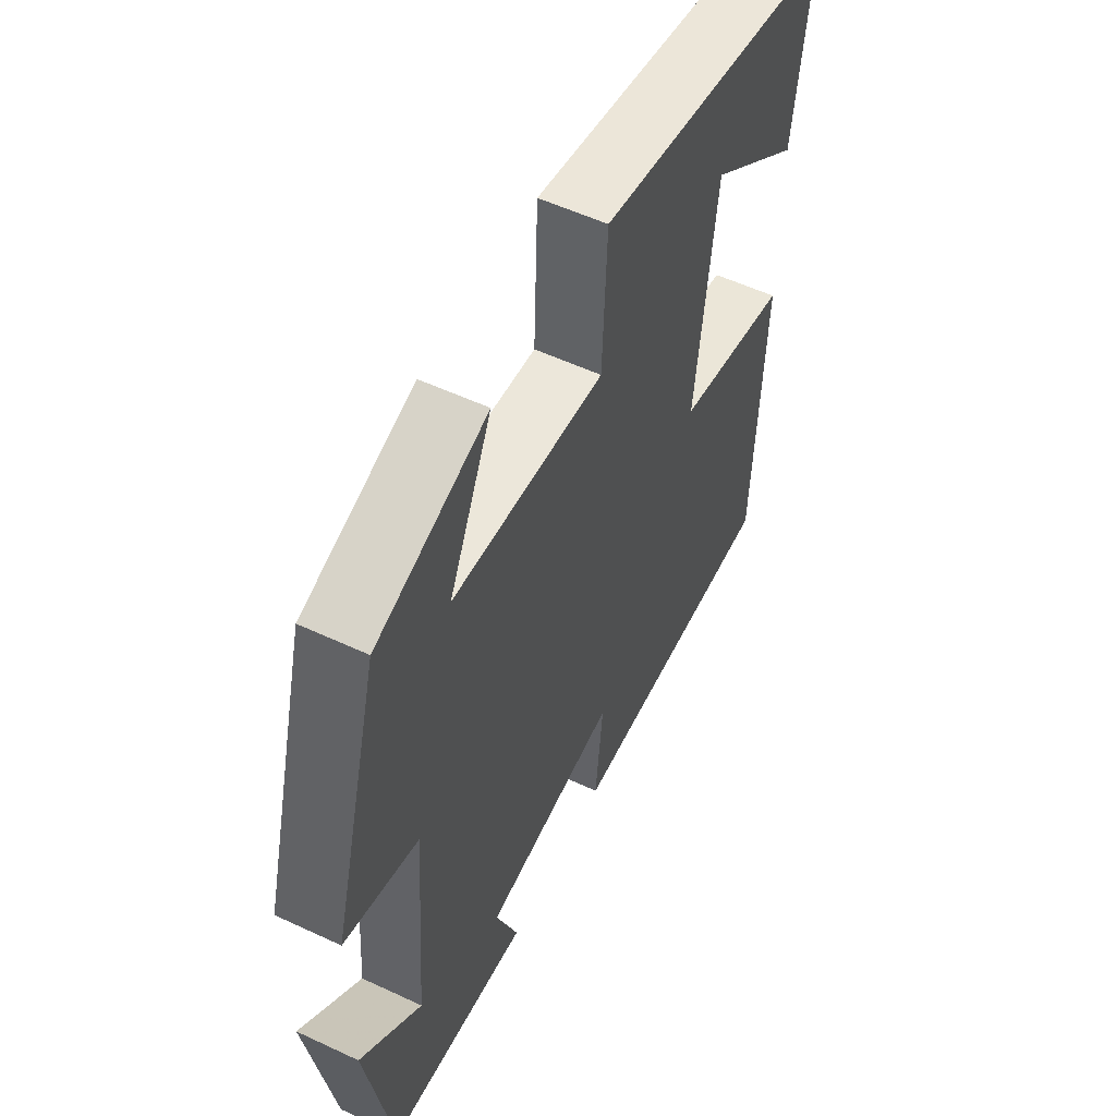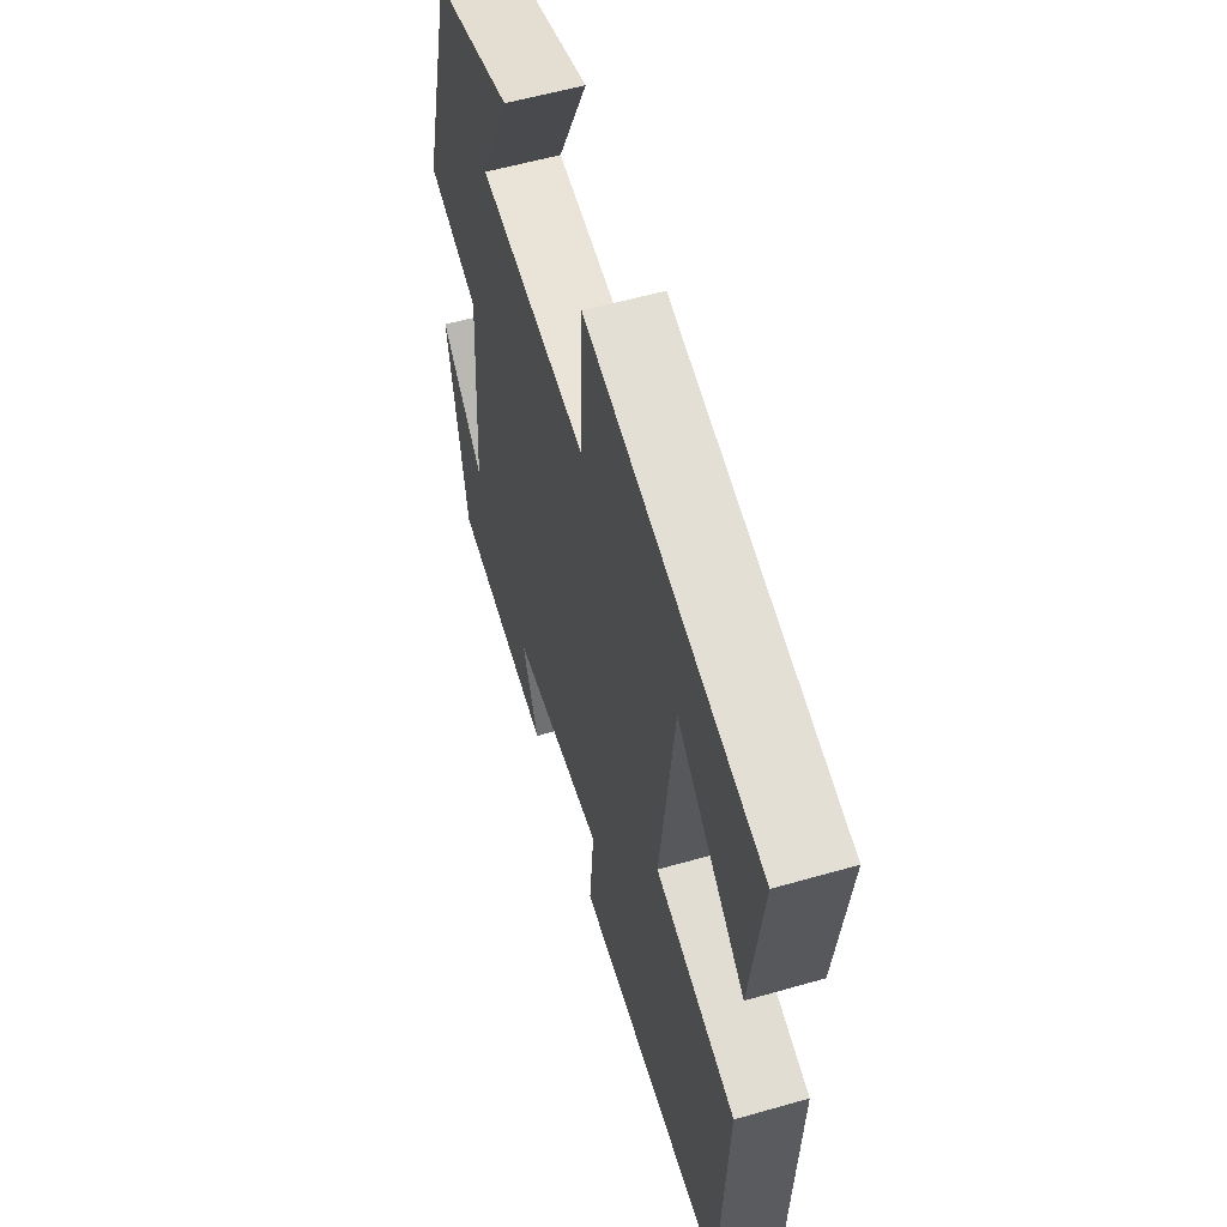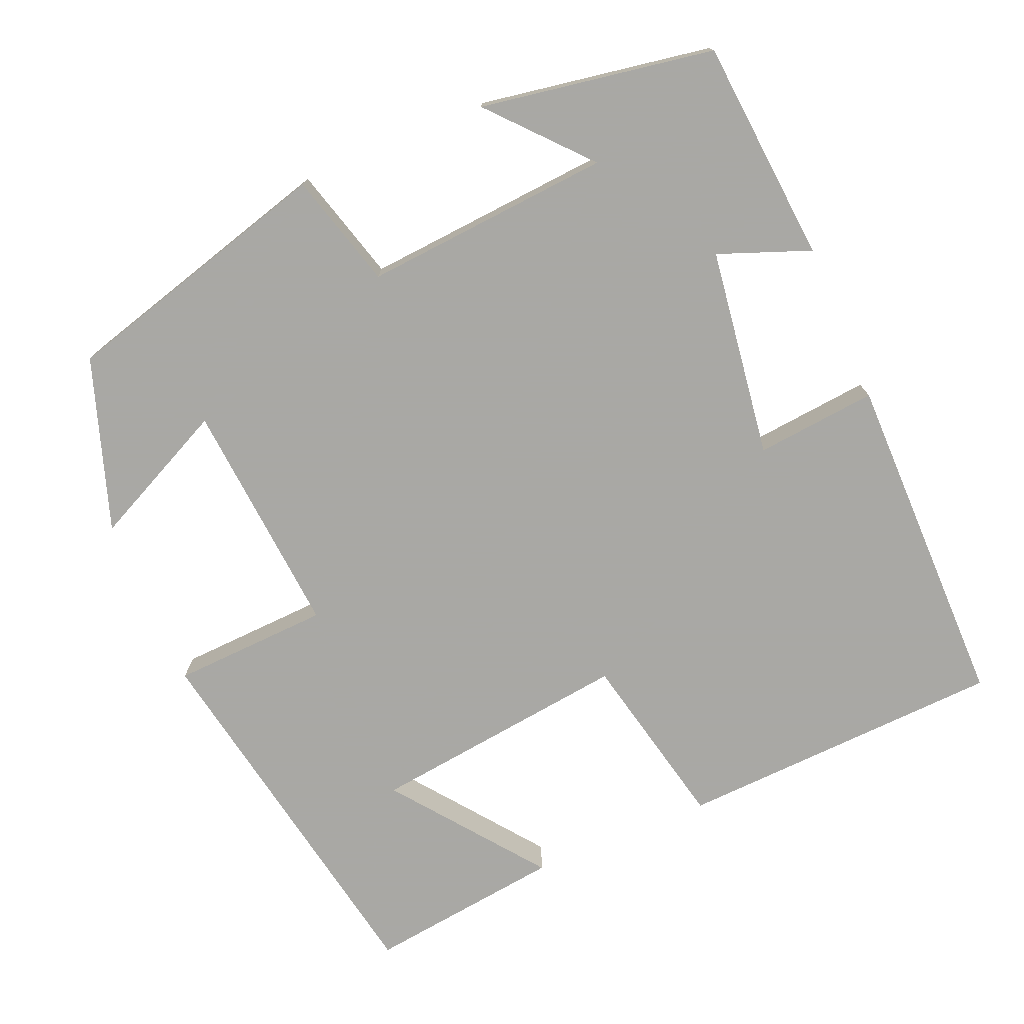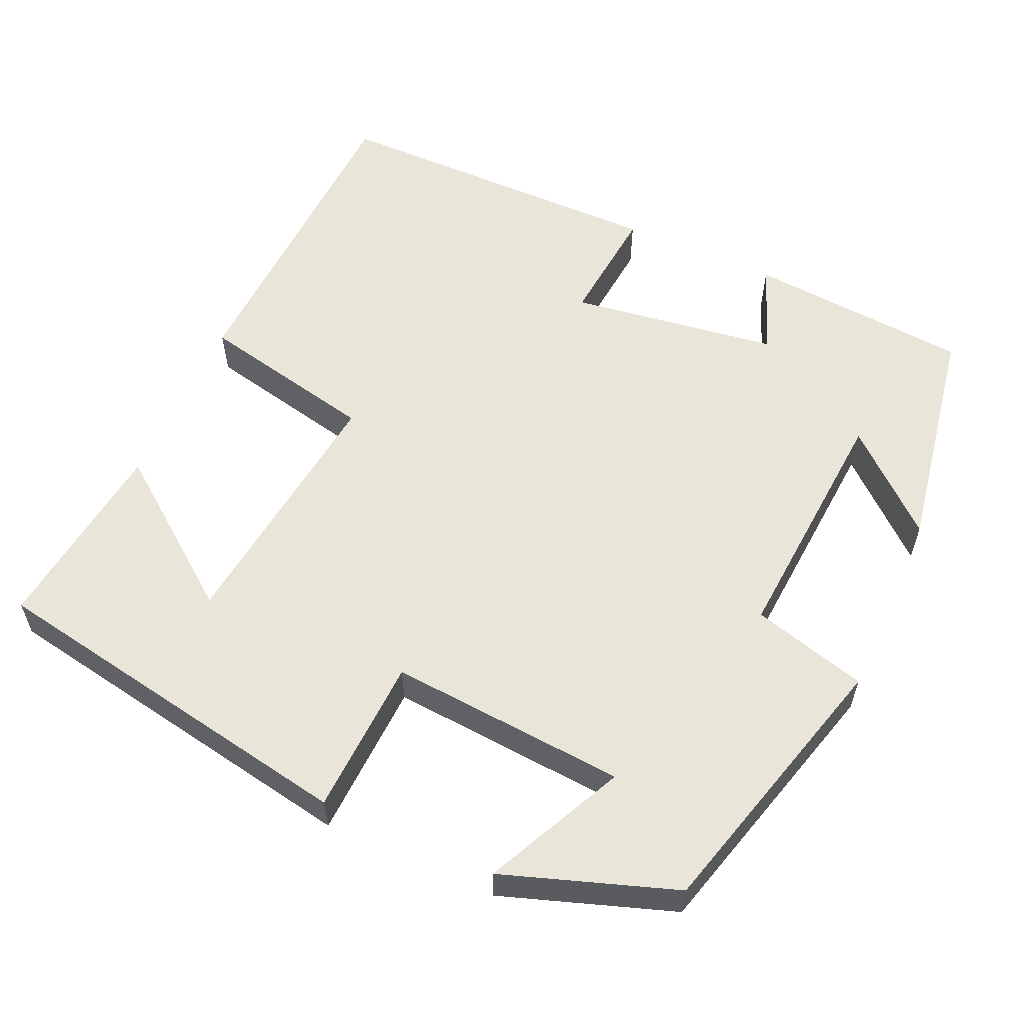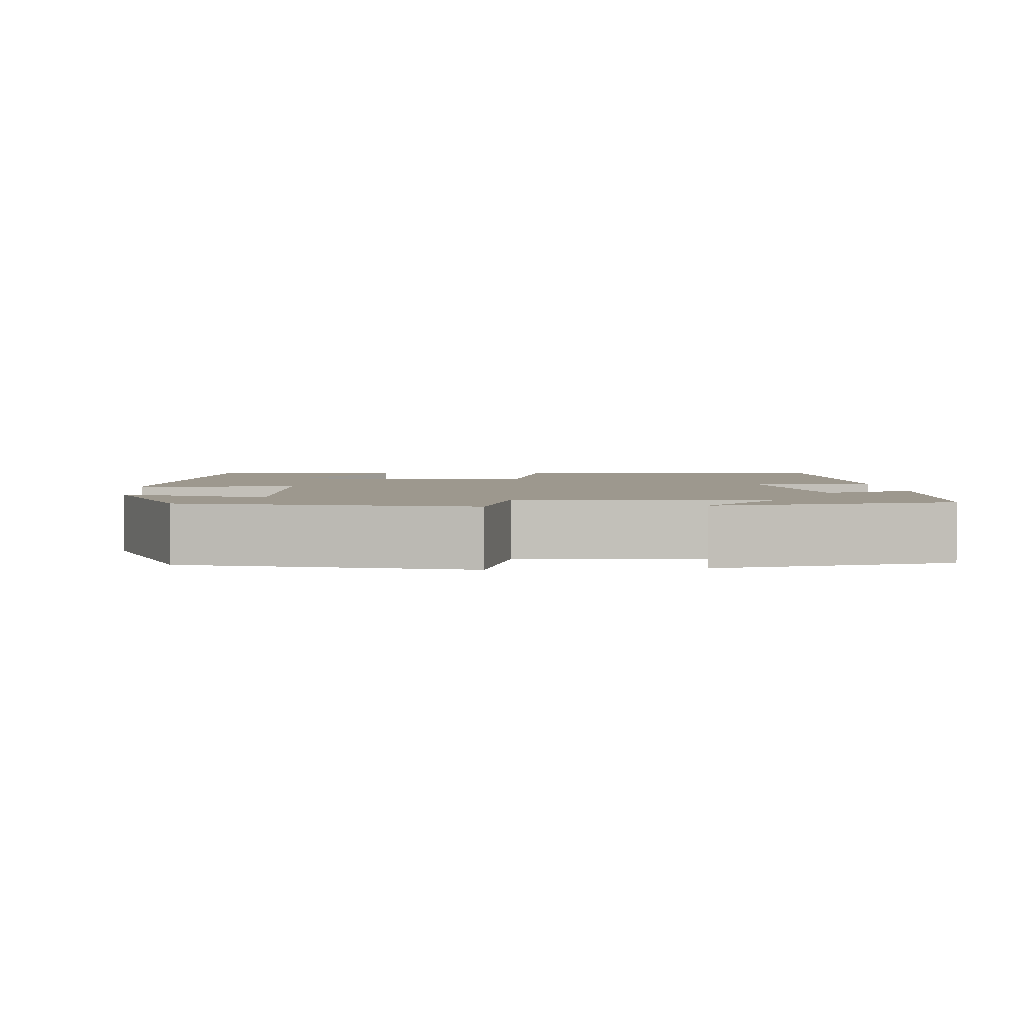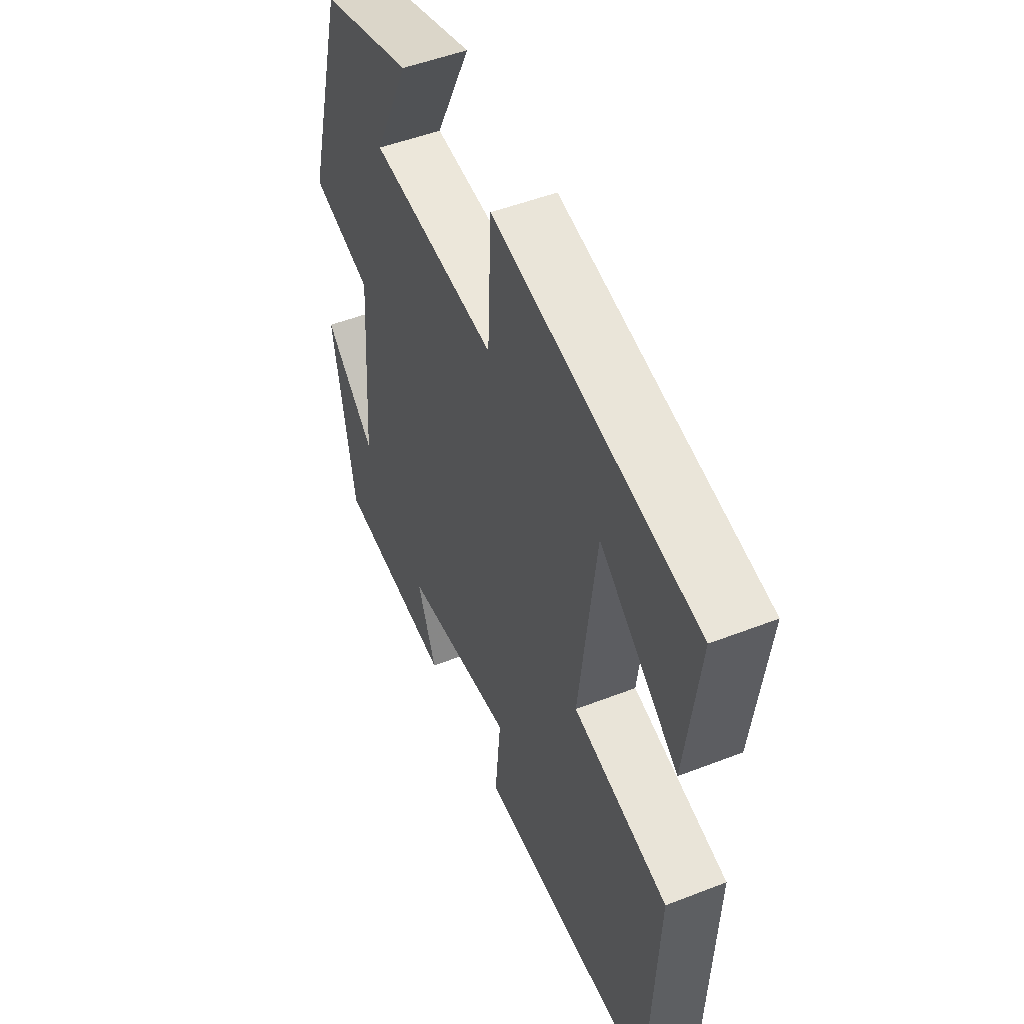
<metadata>
{"format":"obj","ext":"obj","renderer":"f3d","projection":"perspective","resolution":1024,"background":"white","views":[{"elev":55.3,"azim":116.2,"up":"+Z"},{"elev":57.2,"azim":-106.6,"up":"+Z"},{"elev":-75.0,"azim":113.1,"up":"+Y"},{"elev":57.7,"azim":24.1,"up":"+Y"},{"elev":3.2,"azim":85.3,"up":"+Y"},{"elev":50.5,"azim":-113.1,"up":"+Z"}]}
</metadata>
<code>
v -0.531 0.07 0.412
v -0.045 0.07 0.5
v -0.036 0.07 0.298
v 0.268 0.07 0.322
v 0.183 0.07 0.5
v 0.403 0.07 0.425
v 0.5 0.07 0.073
v 0.353 0.07 0.032
v 0.377 0.07 -0.286
v 0.5 0.07 -0.177
v 0.449 0.07 -0.476
v 0.163 0.07 -0.5
v 0.208 0.07 -0.383
v -0.06 0.07 -0.345
v -0.045 0.07 -0.5
v -0.482 0.07 -0.499
v -0.5 0.07 -0.079
v -0.271 0.07 -0.029
v -0.311 0.07 0.305
v -0.5 0.07 0.161
v -0.531 0 0.412
v -0.045 0 0.5
v -0.036 0 0.298
v 0.268 0 0.322
v 0.183 0 0.5
v 0.403 0 0.425
v 0.5 0 0.073
v 0.353 0 0.032
v 0.377 0 -0.286
v 0.5 0 -0.177
v 0.449 0 -0.476
v 0.163 0 -0.5
v 0.208 0 -0.383
v -0.06 0 -0.345
v -0.045 0 -0.5
v -0.482 0 -0.499
v -0.5 0 -0.079
v -0.271 0 -0.029
v -0.311 0 0.305
v -0.5 0 0.161
f 19 20 1
f 16 17 18
f 15 16 18
f 14 15 18
f 13 14 18 19
f 11 12 13
f 11 13 19
f 9 10 11
f 9 11 19
f 8 9 19
f 4 5 6 7
f 3 4 7 8
f 19 1 2 3
f 3 8 19
f 21 40 39
f 38 37 36
f 38 36 35
f 38 35 34
f 39 38 34 33
f 33 32 31
f 39 33 31
f 31 30 29
f 39 31 29
f 39 29 28
f 27 26 25 24
f 28 27 24 23
f 23 22 21 39
f 39 28 23
f 1 21 22 2
f 2 22 23 3
f 3 23 24 4
f 4 24 25 5
f 5 25 26 6
f 6 26 27 7
f 7 27 28 8
f 8 28 29 9
f 9 29 30 10
f 10 30 31 11
f 11 31 32 12
f 12 32 33 13
f 13 33 34 14
f 14 34 35 15
f 15 35 36 16
f 16 36 37 17
f 17 37 38 18
f 18 38 39 19
f 19 39 40 20
f 20 40 21 1

</code>
